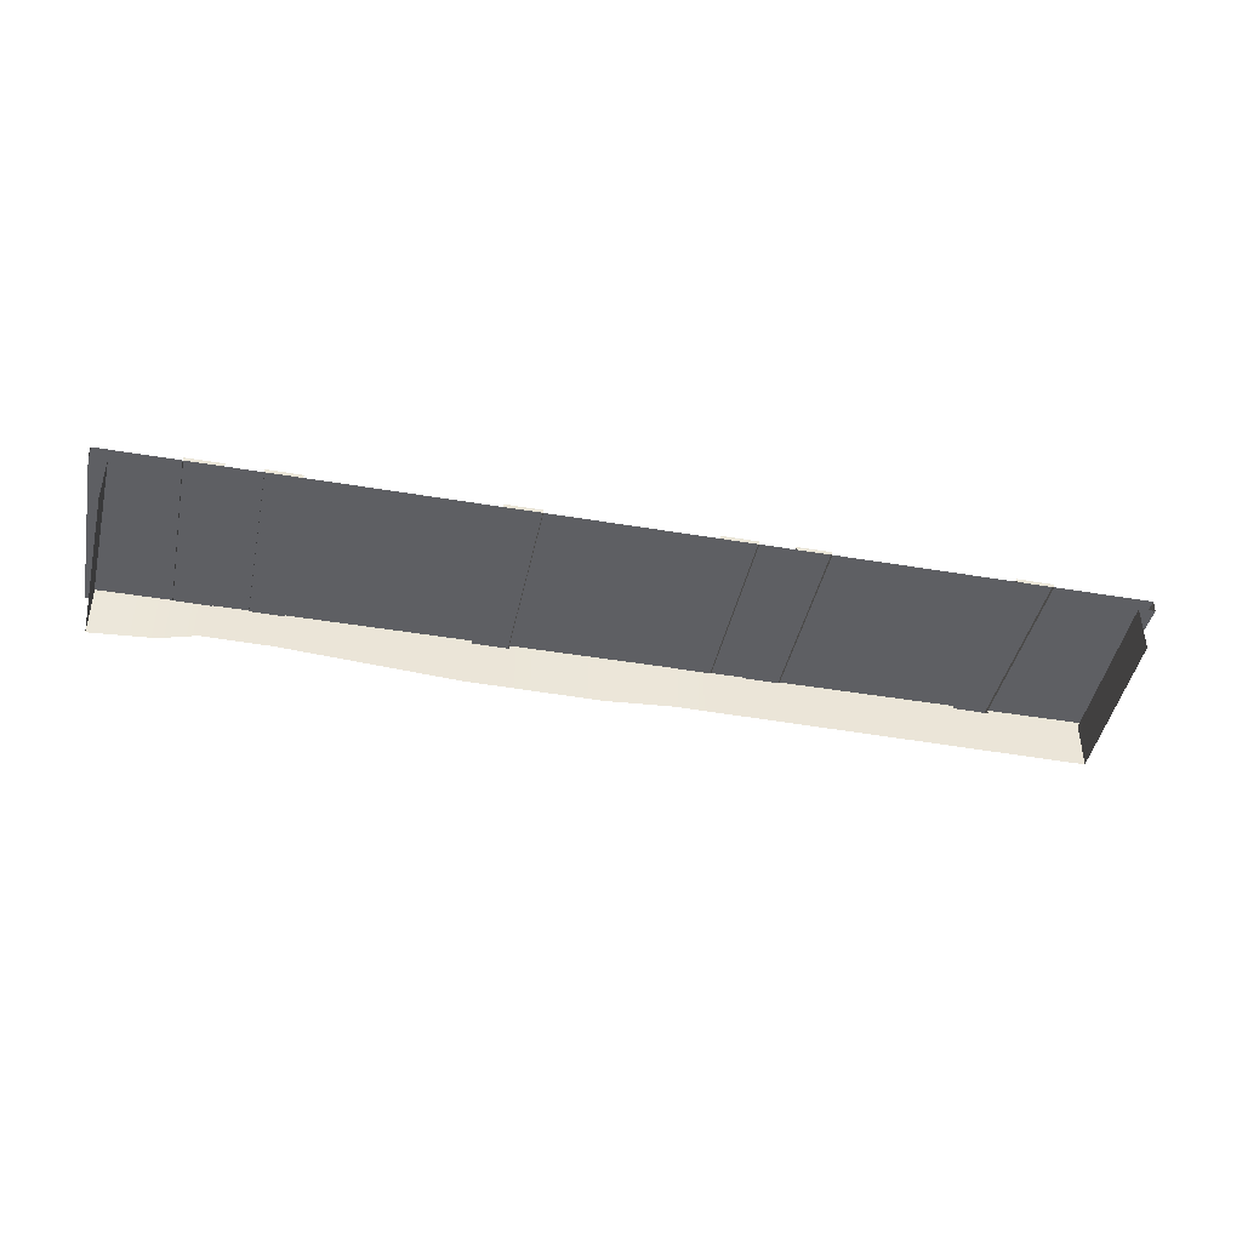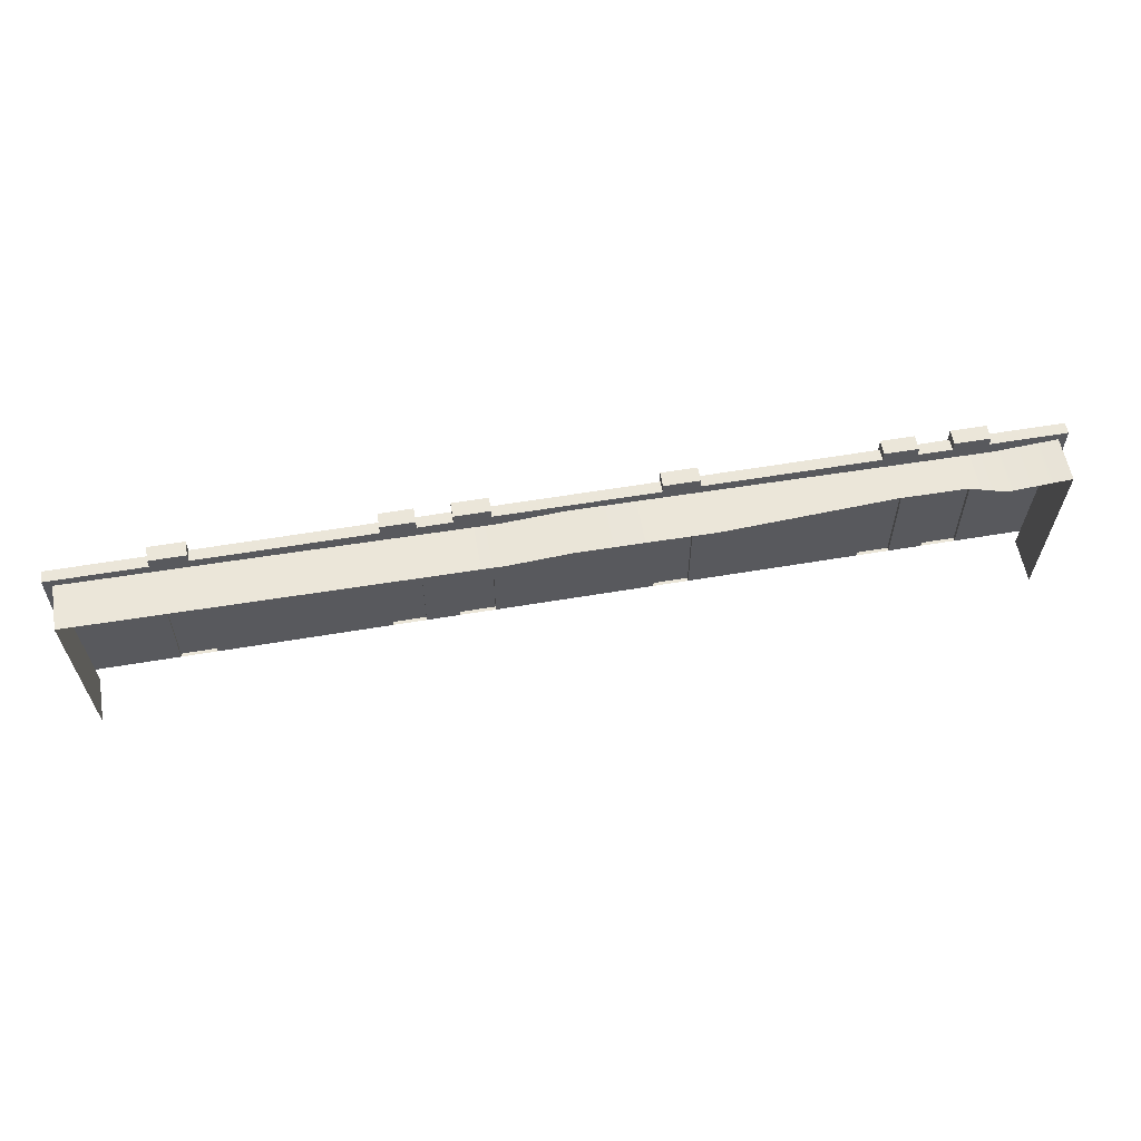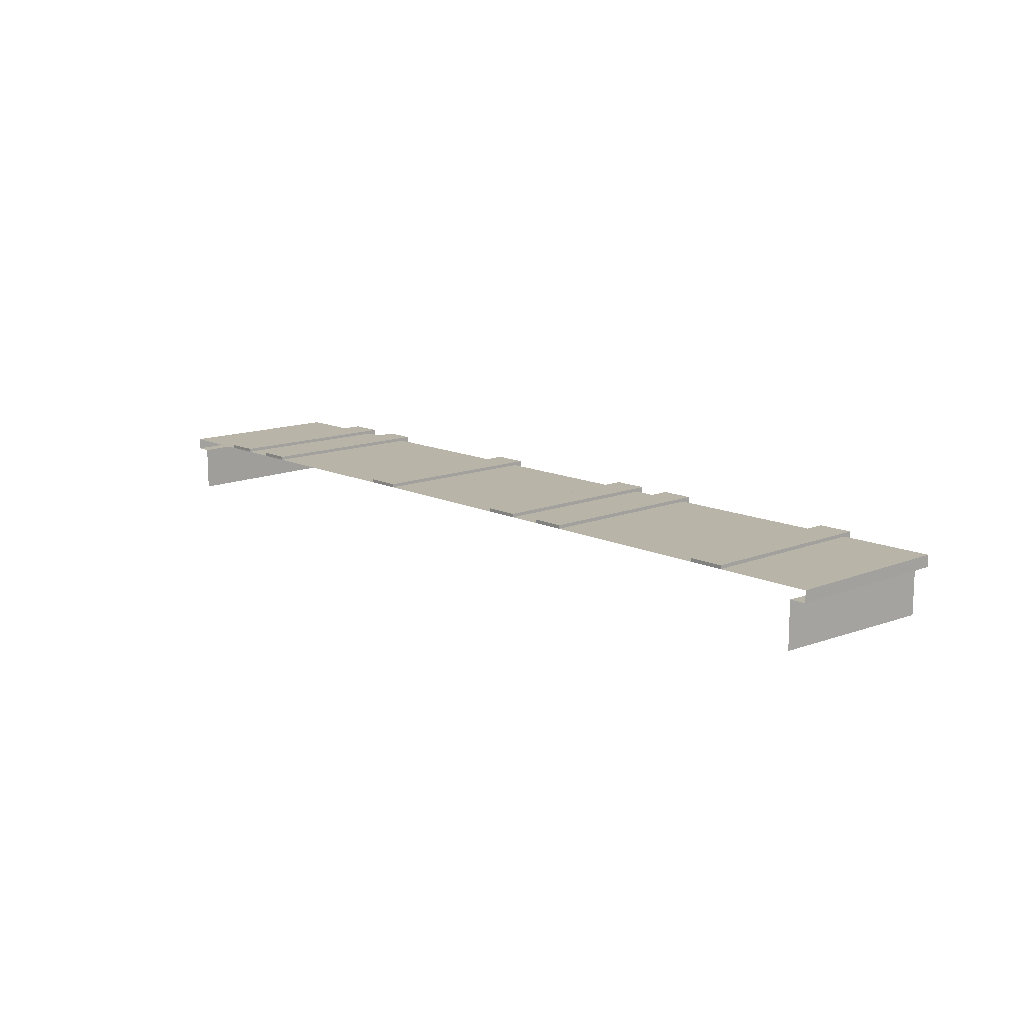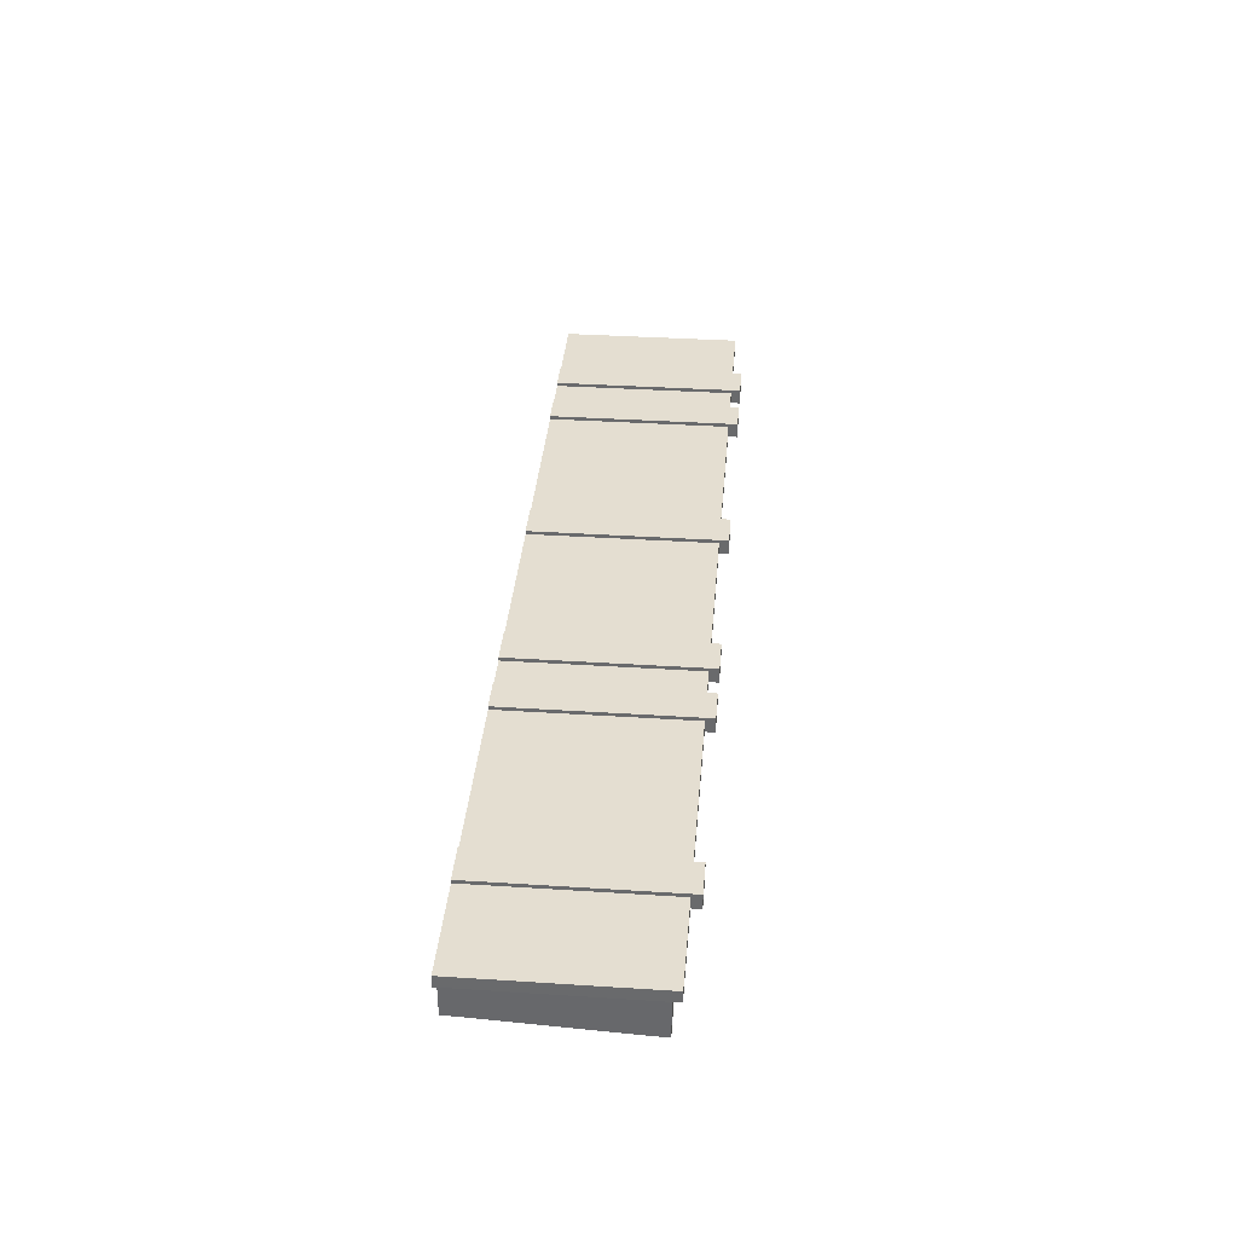
<metadata>
{"format":"obj","ext":"obj","renderer":"f3d","projection":"perspective","resolution":1024,"background":"white","views":[{"elev":-41.5,"azim":168.2,"up":"+Y"},{"elev":57.5,"azim":-10.0,"up":"+Z"},{"elev":13.0,"azim":-132.4,"up":"+Y"},{"elev":36.5,"azim":-85.2,"up":"+Y"}]}
</metadata>
<code>
g SM_Bld_Double_Deck_04
v -5.066 0 0
v -5.066 0 1.925
v -5.066 -0.1232 1.925
v -5.066 -0.1232 0
v -4.049 0.03704 -1.907e-06
v -3.671 0.03704 -1.907e-06
v -3.671 0.03704 1.925
v -4.049 0.03704 1.925
v -4.049 0.03704 2.023
v -3.671 0.03704 2.023
v -3.671 -0.1232 2.023
v -4.049 -0.1232 2.023
v -4.049 0 2.023
v -3.671 0 2.023
v -3.671 0.03704 2.023
v -4.049 0.03704 2.023
v -4.979 -0.1232 1.839
v -4.979 -0.6185 1.839
v -4.892 -0.6185 0
v -4.892 -0.1232 0
v -5.066 -0.1232 1.925
v -4.892 -0.1232 0
v -5.066 -0.1232 0
v -4.979 -0.1232 1.839
v -3.967 -0.1232 1.827
v -4.049 -0.1232 1.925
v -3.591 -0.1232 1.822
v -3.671 -0.1232 1.925
v -1.759 -0.1232 1.799
v -1.83 -0.1232 1.925
v -1.407 -0.1232 1.795
v -1.475 -0.1232 1.925
v -1.049 -0.1232 1.791
v -1.116 -0.1232 1.925
v -0.6759 -0.1232 1.786
v -0.7407 -0.1232 1.925
v 0 -0.1232 1.925
v 0 -0.1232 1.839
v 1.033 -0.1232 1.827
v 0.9515 -0.1232 1.925
v 1.409 -0.1232 1.822
v 1.329 -0.1232 1.925
v 3.241 -0.1232 1.799
v 3.17 -0.1232 1.925
v 3.593 -0.1232 1.795
v 3.525 -0.1232 1.925
v 3.951 -0.1232 1.791
v 3.884 -0.1232 1.925
v 4.324 -0.1232 1.786
v 4.259 -0.1232 1.925
v 5.078 -0.1232 1.925
v 4.991 -0.1232 1.839
v 4.904 -0.1232 0
v 5.077 -0.1232 0
v -5.066 0 1.925
v -5.066 0 0
v -4.049 0 -1.907e-06
v -4.049 0 1.925
v -4.049 -0.1232 1.925
v -5.066 -0.1232 1.925
v -5.066 0 1.925
v -4.049 0 1.925
v -3.967 -0.6185 1.827
v -4.979 -0.6185 1.839
v -4.979 -0.1232 1.839
v -3.967 -0.1232 1.827
v -3.591 -0.6185 1.822
v -3.591 -0.1232 1.822
v -1.759 -0.6185 1.799
v -1.759 -0.1232 1.799
v -1.407 -0.6185 1.795
v -1.407 -0.1232 1.795
v -1.049 -0.6185 1.791
v -1.049 -0.1232 1.791
v -0.6759 -0.6185 1.786
v -0.6759 -0.1232 1.786
v 0 -0.1232 1.839
v 0 -0.6185 1.839
v 1.033 -0.6185 1.827
v 1.033 -0.1232 1.827
v 1.409 -0.6185 1.822
v 1.409 -0.1232 1.822
v 3.241 -0.5176 1.799
v 3.241 -0.1232 1.799
v 3.593 -0.5176 1.795
v 3.593 -0.1232 1.795
v 3.951 -0.5176 1.791
v 3.951 -0.1232 1.791
v 4.324 -0.6185 1.786
v 4.324 -0.1232 1.786
v 4.991 -0.1232 1.839
v 4.991 -0.6185 1.839
v -1.475 -0.1232 2.023
v -1.83 -0.1232 2.023
v -1.83 0 2.023
v -1.475 2.682e-07 2.023
v -1.475 0.03704 2.023
v -1.83 0.03704 2.023
v -1.83 0.03704 -1.907e-06
v -1.475 0.03704 -1.907e-06
v -1.475 0.03704 1.925
v -1.83 0.03704 1.925
v -1.83 0.03704 2.023
v -1.475 0.03704 2.023
v -3.671 0 -1.907e-06
v -1.83 0 -1.907e-06
v -1.83 0 1.925
v -3.671 0 1.925
v -1.83 -0.1232 1.925
v -3.671 -0.1232 1.925
v -3.671 0 1.925
v -1.83 0 1.925
v -0.7407 -0.1232 2.023
v -1.116 -0.1232 2.023
v -1.116 2.682e-07 2.023
v -0.7407 0 2.023
v -0.7407 0.03704 2.023
v -1.116 0.03704 2.023
v -1.116 0.03704 -1.907e-06
v -0.7407 0.03704 -1.907e-06
v -0.7407 0.03704 1.925
v -1.116 0.03704 1.925
v -1.116 0.03704 2.023
v -0.7407 0.03704 2.023
v -1.475 2.682e-07 -1.907e-06
v -1.116 2.682e-07 -1.907e-06
v -1.116 0 1.925
v -1.475 0 1.925
v -1.116 -0.1232 1.925
v -1.475 -0.1232 1.925
v -1.475 0 1.925
v -1.116 0 1.925
v 0 -0.1232 1.925
v -0.7407 -0.1232 1.925
v -0.7407 2.682e-07 1.925
v 0 0 1.925
v 0.9515 -0.1232 1.925
v 0.9515 0 1.925
v -0.7407 0 -1.907e-06
v 0 0 0
v 0 0 1.925
v -0.7407 2.682e-07 1.925
v -3.671 -0.1232 1.925
v -3.671 -0.1232 2.023
v -3.671 0 2.023
v -3.671 0 1.925
v -4.049 0 1.925
v -4.049 0 2.023
v -4.049 -0.1232 2.023
v -4.049 -0.1232 1.925
v -4.049 -0.1232 1.925
v -4.049 -0.1232 2.023
v -3.671 -0.1232 2.023
v -3.671 -0.1232 1.925
v -1.475 -0.1232 1.925
v -1.475 -0.1232 2.023
v -1.475 2.682e-07 2.023
v -1.475 0 1.925
v -1.83 0 1.925
v -1.83 0 2.023
v -1.83 -0.1232 2.023
v -1.83 -0.1232 1.925
v -1.83 -0.1232 1.925
v -1.83 -0.1232 2.023
v -1.475 -0.1232 2.023
v -1.475 -0.1232 1.925
v -0.7407 -0.1232 1.925
v -0.7407 -0.1232 2.023
v -0.7407 0 2.023
v -0.7407 2.682e-07 1.925
v -1.116 0 1.925
v -1.116 2.682e-07 2.023
v -1.116 -0.1232 2.023
v -1.116 -0.1232 1.925
v -1.116 -0.1232 1.925
v -1.116 -0.1232 2.023
v -0.7407 -0.1232 2.023
v -0.7407 -0.1232 1.925
v -4.049 0 -1.907e-06
v -4.049 0.03704 -1.907e-06
v -4.049 0.03704 1.925
v -4.049 0 1.925
v -3.671 0 1.925
v -3.671 0.03704 1.925
v -3.671 0.03704 -1.907e-06
v -3.671 0 -1.907e-06
v -3.671 0 -1.907e-06
v -3.671 0.03704 -1.907e-06
v -4.049 0.03704 -1.907e-06
v -4.049 0 -1.907e-06
v -4.049 0 1.925
v -4.049 0.03704 1.925
v -4.049 0.03704 2.023
v -4.049 0 2.023
v -3.671 0 2.023
v -3.671 0.03704 2.023
v -3.671 0.03704 1.925
v -3.671 0 1.925
v -1.83 0 -1.907e-06
v -1.83 0.03704 -1.907e-06
v -1.83 0.03704 1.925
v -1.83 0 1.925
v -1.475 0 1.925
v -1.475 0.03704 1.925
v -1.475 0.03704 -1.907e-06
v -1.475 2.682e-07 -1.907e-06
v -1.475 2.682e-07 -1.907e-06
v -1.475 0.03704 -1.907e-06
v -1.83 0.03704 -1.907e-06
v -1.83 0 -1.907e-06
v -1.83 0 1.925
v -1.83 0.03704 1.925
v -1.83 0.03704 2.023
v -1.83 0 2.023
v -1.475 2.682e-07 2.023
v -1.475 0.03704 2.023
v -1.475 0.03704 1.925
v -1.475 0 1.925
v -1.116 2.682e-07 -1.907e-06
v -1.116 0.03704 -1.907e-06
v -1.116 0.03704 1.925
v -1.116 0 1.925
v -0.7407 2.682e-07 1.925
v -0.7407 0.03704 1.925
v -0.7407 0.03704 -1.907e-06
v -0.7407 0 -1.907e-06
v -0.7407 0 -1.907e-06
v -0.7407 0.03704 -1.907e-06
v -1.116 0.03704 -1.907e-06
v -1.116 2.682e-07 -1.907e-06
v -1.116 0 1.925
v -1.116 0.03704 1.925
v -1.116 0.03704 2.023
v -1.116 2.682e-07 2.023
v -0.7407 0 2.023
v -0.7407 0.03704 2.023
v -0.7407 0.03704 1.925
v -0.7407 2.682e-07 1.925
v 0.9515 0.03704 -1.907e-06
v 1.329 0.03704 -1.907e-06
v 1.329 0.03704 1.925
v 0.9515 0.03704 1.925
v 0.9515 0.03704 2.023
v 1.329 0.03704 2.023
v 1.329 -0.1232 2.023
v 0.9515 -0.1232 2.023
v 0.9515 0 2.023
v 1.329 0 2.023
v 1.329 0.03704 2.023
v 0.9515 0.03704 2.023
v 0 0 1.925
v 0 0 0
v 0.9515 0 -1.907e-06
v 0.9515 0 1.925
v 3.525 -0.1232 2.023
v 3.17 -0.1232 2.023
v 3.17 0 2.023
v 3.525 2.682e-07 2.023
v 3.525 0.03704 2.023
v 3.17 0.03704 2.023
v 3.17 0.03704 -1.907e-06
v 3.525 0.03704 -1.907e-06
v 3.525 0.03704 1.925
v 3.17 0.03704 1.925
v 3.17 0.03704 2.023
v 3.525 0.03704 2.023
v 1.329 0 -1.907e-06
v 3.17 0 -1.907e-06
v 3.17 0 1.925
v 1.329 0 1.925
v 3.17 -0.1232 1.925
v 1.329 -0.1232 1.925
v 1.329 0 1.925
v 3.17 0 1.925
v 4.259 -0.1232 2.023
v 3.884 -0.1232 2.023
v 3.884 2.682e-07 2.023
v 4.259 0 2.023
v 4.259 0.03704 2.023
v 3.884 0.03704 2.023
v 3.884 0.03704 -1.907e-06
v 4.259 0.03704 -1.907e-06
v 4.259 0.03704 1.925
v 3.884 0.03704 1.925
v 3.884 0.03704 2.023
v 4.259 0.03704 2.023
v 3.525 2.682e-07 -1.907e-06
v 3.884 2.682e-07 -1.907e-06
v 3.884 0 1.925
v 3.525 0 1.925
v 3.884 -0.1232 1.925
v 3.525 -0.1232 1.925
v 3.525 0 1.925
v 3.884 0 1.925
v 5.078 -0.1232 1.925
v 4.259 -0.1232 1.925
v 4.259 2.682e-07 1.925
v 5.078 0 1.925
v 4.259 0 -1.907e-06
v 5.077 0 0
v 5.078 0 1.925
v 4.259 2.682e-07 1.925
v 1.329 -0.1232 1.925
v 1.329 -0.1232 2.023
v 1.329 0 2.023
v 1.329 0 1.925
v 0.9515 0 1.925
v 0.9515 0 2.023
v 0.9515 -0.1232 2.023
v 0.9515 -0.1232 1.925
v 0.9515 -0.1232 1.925
v 0.9515 -0.1232 2.023
v 1.329 -0.1232 2.023
v 1.329 -0.1232 1.925
v 3.525 -0.1232 1.925
v 3.525 -0.1232 2.023
v 3.525 2.682e-07 2.023
v 3.525 0 1.925
v 3.17 0 1.925
v 3.17 0 2.023
v 3.17 -0.1232 2.023
v 3.17 -0.1232 1.925
v 3.17 -0.1232 1.925
v 3.17 -0.1232 2.023
v 3.525 -0.1232 2.023
v 3.525 -0.1232 1.925
v 4.259 -0.1232 1.925
v 4.259 -0.1232 2.023
v 4.259 0 2.023
v 4.259 2.682e-07 1.925
v 3.884 0 1.925
v 3.884 2.682e-07 2.023
v 3.884 -0.1232 2.023
v 3.884 -0.1232 1.925
v 3.884 -0.1232 1.925
v 3.884 -0.1232 2.023
v 4.259 -0.1232 2.023
v 4.259 -0.1232 1.925
v 0.9515 0 -1.907e-06
v 0.9515 0.03704 -1.907e-06
v 0.9515 0.03704 1.925
v 0.9515 0 1.925
v 1.329 0 1.925
v 1.329 0.03704 1.925
v 1.329 0.03704 -1.907e-06
v 1.329 0 -1.907e-06
v 1.329 0 -1.907e-06
v 1.329 0.03704 -1.907e-06
v 0.9515 0.03704 -1.907e-06
v 0.9515 0 -1.907e-06
v 0.9515 0 1.925
v 0.9515 0.03704 1.925
v 0.9515 0.03704 2.023
v 0.9515 0 2.023
v 1.329 0 2.023
v 1.329 0.03704 2.023
v 1.329 0.03704 1.925
v 1.329 0 1.925
v 3.17 0 -1.907e-06
v 3.17 0.03704 -1.907e-06
v 3.17 0.03704 1.925
v 3.17 0 1.925
v 3.525 0 1.925
v 3.525 0.03704 1.925
v 3.525 0.03704 -1.907e-06
v 3.525 2.682e-07 -1.907e-06
v 3.525 2.682e-07 -1.907e-06
v 3.525 0.03704 -1.907e-06
v 3.17 0.03704 -1.907e-06
v 3.17 0 -1.907e-06
v 3.17 0 1.925
v 3.17 0.03704 1.925
v 3.17 0.03704 2.023
v 3.17 0 2.023
v 3.525 2.682e-07 2.023
v 3.525 0.03704 2.023
v 3.525 0.03704 1.925
v 3.525 0 1.925
v 3.884 2.682e-07 -1.907e-06
v 3.884 0.03704 -1.907e-06
v 3.884 0.03704 1.925
v 3.884 0 1.925
v 4.259 2.682e-07 1.925
v 4.259 0.03704 1.925
v 4.259 0.03704 -1.907e-06
v 4.259 0 -1.907e-06
v 4.259 0 -1.907e-06
v 4.259 0.03704 -1.907e-06
v 3.884 0.03704 -1.907e-06
v 3.884 2.682e-07 -1.907e-06
v 3.884 0 1.925
v 3.884 0.03704 1.925
v 3.884 0.03704 2.023
v 3.884 2.682e-07 2.023
v 4.259 0 2.023
v 4.259 0.03704 2.023
v 4.259 0.03704 1.925
v 4.259 2.682e-07 1.925
v 5.077 0 0
v 5.077 -0.1232 0
v 5.078 -0.1232 1.925
v 5.078 0 1.925
v 4.991 -0.1232 1.839
v 4.904 -0.1232 0
v 4.904 -0.6185 0
v 4.991 -0.6185 1.839
f 2 1 3
f 3 1 4
f 6 5 7
f 7 5 8
f 9 7 8
f 10 7 9
f 12 11 13
f 13 11 14
f 15 13 14
f 16 13 15
f 18 17 19
f 19 17 20
f 22 21 23
f 24 21 22
f 24 25 21
f 21 25 26
f 25 27 26
f 26 27 28
f 27 29 28
f 28 29 30
f 29 31 30
f 30 31 32
f 31 33 32
f 32 33 34
f 33 35 34
f 34 35 36
f 35 37 36
f 38 37 35
f 38 39 37
f 37 39 40
f 39 41 40
f 40 41 42
f 41 43 42
f 42 43 44
f 43 45 44
f 44 45 46
f 45 47 46
f 46 47 48
f 47 49 48
f 48 49 50
f 49 51 50
f 52 51 49
f 53 51 52
f 54 51 53
f 56 55 57
f 57 55 58
f 60 59 61
f 61 59 62
f 64 63 65
f 65 63 66
f 63 67 66
f 66 67 68
f 67 69 68
f 68 69 70
f 69 71 70
f 70 71 72
f 71 73 72
f 72 73 74
f 73 75 74
f 74 75 76
f 75 77 76
f 78 77 75
f 78 79 77
f 77 79 80
f 79 81 80
f 80 81 82
f 81 83 82
f 82 83 84
f 83 85 84
f 84 85 86
f 85 87 86
f 86 87 88
f 87 89 88
f 88 89 90
f 89 91 90
f 92 91 89
f 94 93 95
f 95 93 96
f 97 95 96
f 98 95 97
f 100 99 101
f 101 99 102
f 103 101 102
f 104 101 103
f 106 105 107
f 107 105 108
f 110 109 111
f 111 109 112
f 114 113 115
f 115 113 116
f 117 115 116
f 118 115 117
f 120 119 121
f 121 119 122
f 123 121 122
f 124 121 123
f 126 125 127
f 127 125 128
f 130 129 131
f 131 129 132
f 134 133 135
f 135 133 136
f 133 137 136
f 136 137 138
f 140 139 141
f 141 139 142
f 144 143 145
f 145 143 146
f 148 147 149
f 149 147 150
f 152 151 153
f 153 151 154
f 156 155 157
f 157 155 158
f 160 159 161
f 161 159 162
f 164 163 165
f 165 163 166
f 168 167 169
f 169 167 170
f 172 171 173
f 173 171 174
f 176 175 177
f 177 175 178
f 180 179 181
f 181 179 182
f 184 183 185
f 185 183 186
f 188 187 189
f 189 187 190
f 192 191 193
f 193 191 194
f 196 195 197
f 197 195 198
f 200 199 201
f 201 199 202
f 204 203 205
f 205 203 206
f 208 207 209
f 209 207 210
f 212 211 213
f 213 211 214
f 216 215 217
f 217 215 218
f 220 219 221
f 221 219 222
f 224 223 225
f 225 223 226
f 228 227 229
f 229 227 230
f 232 231 233
f 233 231 234
f 236 235 237
f 237 235 238
f 240 239 241
f 241 239 242
f 243 241 242
f 244 241 243
f 246 245 247
f 247 245 248
f 249 247 248
f 250 247 249
f 252 251 253
f 253 251 254
f 256 255 257
f 257 255 258
f 259 257 258
f 260 257 259
f 262 261 263
f 263 261 264
f 265 263 264
f 266 263 265
f 268 267 269
f 269 267 270
f 272 271 273
f 273 271 274
f 276 275 277
f 277 275 278
f 279 277 278
f 280 277 279
f 282 281 283
f 283 281 284
f 285 283 284
f 286 283 285
f 288 287 289
f 289 287 290
f 292 291 293
f 293 291 294
f 296 295 297
f 297 295 298
f 300 299 301
f 301 299 302
f 304 303 305
f 305 303 306
f 308 307 309
f 309 307 310
f 312 311 313
f 313 311 314
f 316 315 317
f 317 315 318
f 320 319 321
f 321 319 322
f 324 323 325
f 325 323 326
f 328 327 329
f 329 327 330
f 332 331 333
f 333 331 334
f 336 335 337
f 337 335 338
f 340 339 341
f 341 339 342
f 344 343 345
f 345 343 346
f 348 347 349
f 349 347 350
f 352 351 353
f 353 351 354
f 356 355 357
f 357 355 358
f 360 359 361
f 361 359 362
f 364 363 365
f 365 363 366
f 368 367 369
f 369 367 370
f 372 371 373
f 373 371 374
f 376 375 377
f 377 375 378
f 380 379 381
f 381 379 382
f 384 383 385
f 385 383 386
f 388 387 389
f 389 387 390
f 392 391 393
f 393 391 394
f 396 395 397
f 397 395 398
f 400 399 401
f 401 399 402
f 404 403 405
f 405 403 406

</code>
